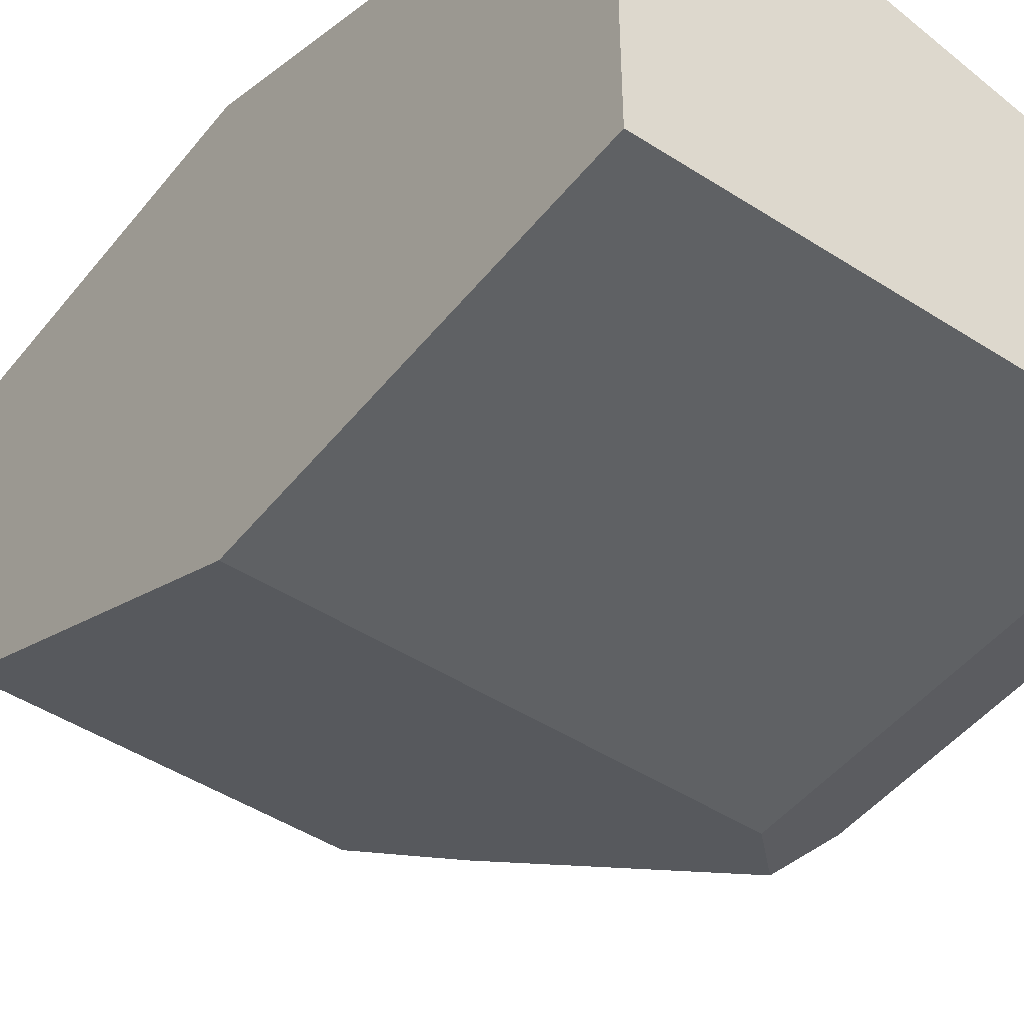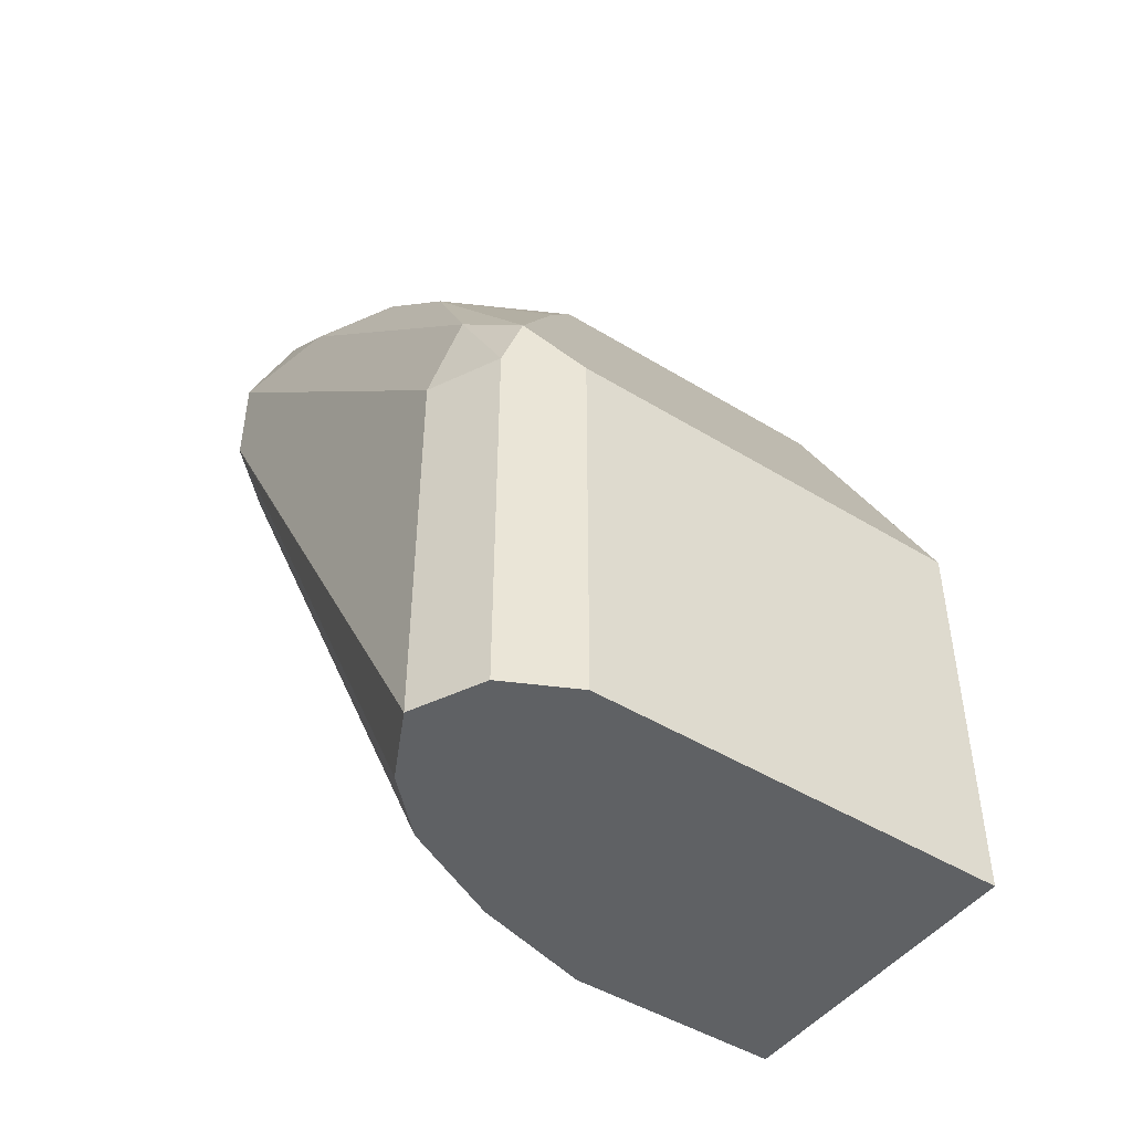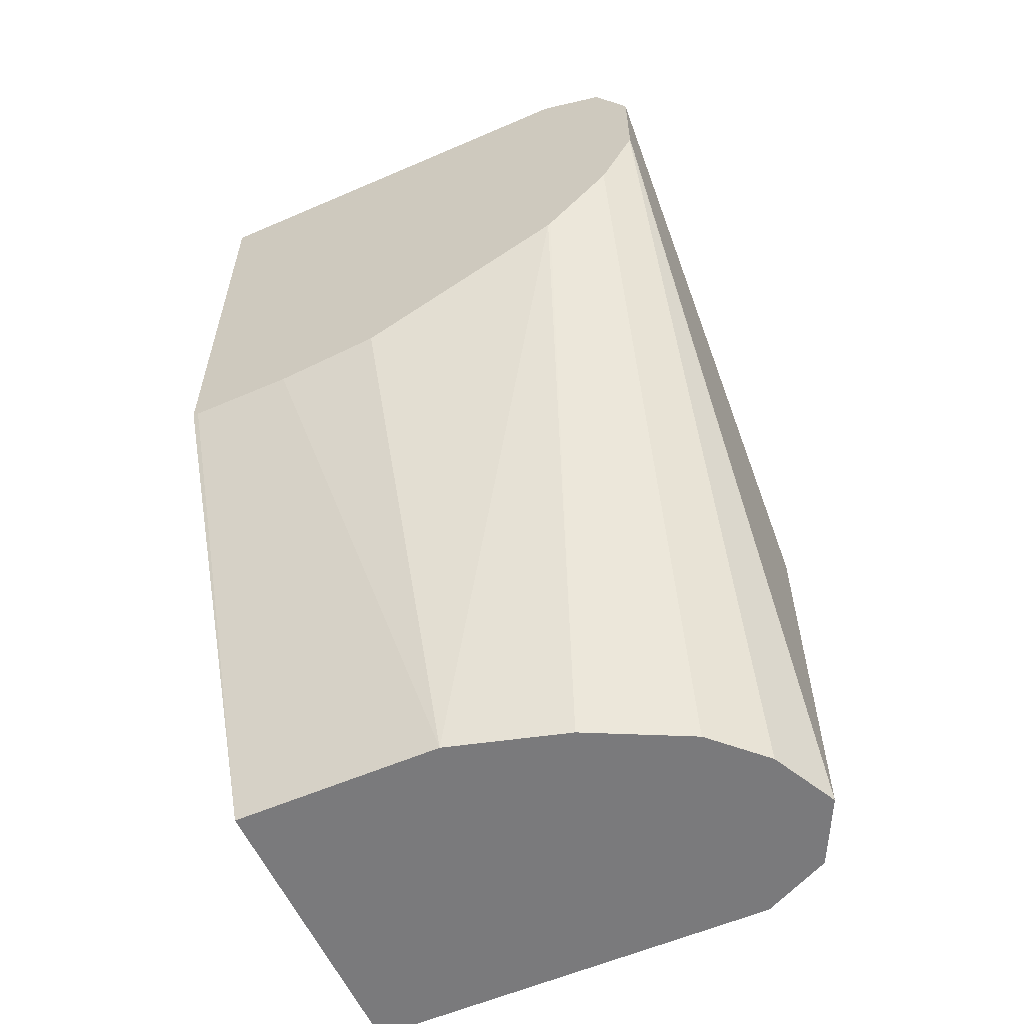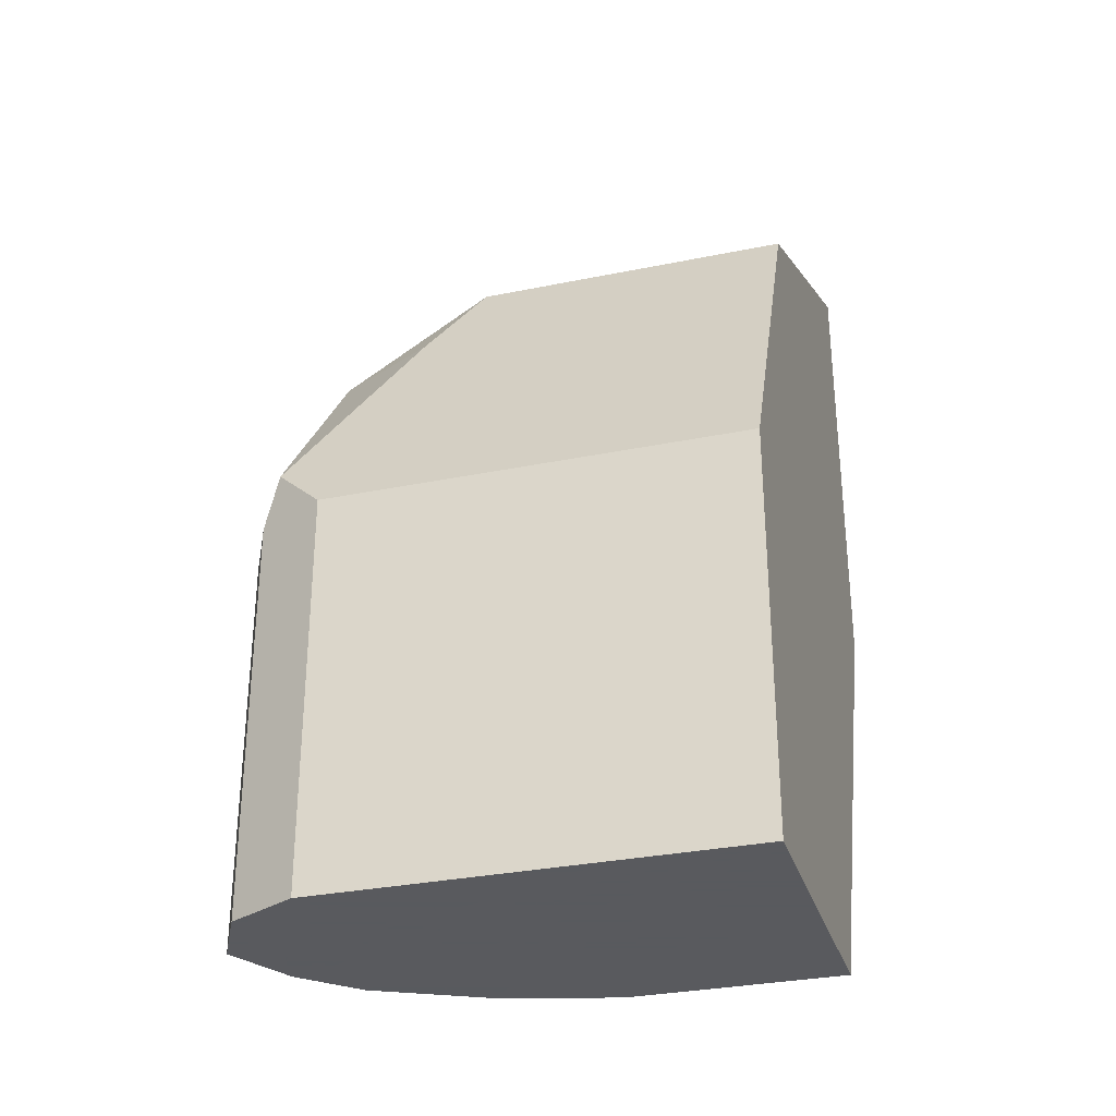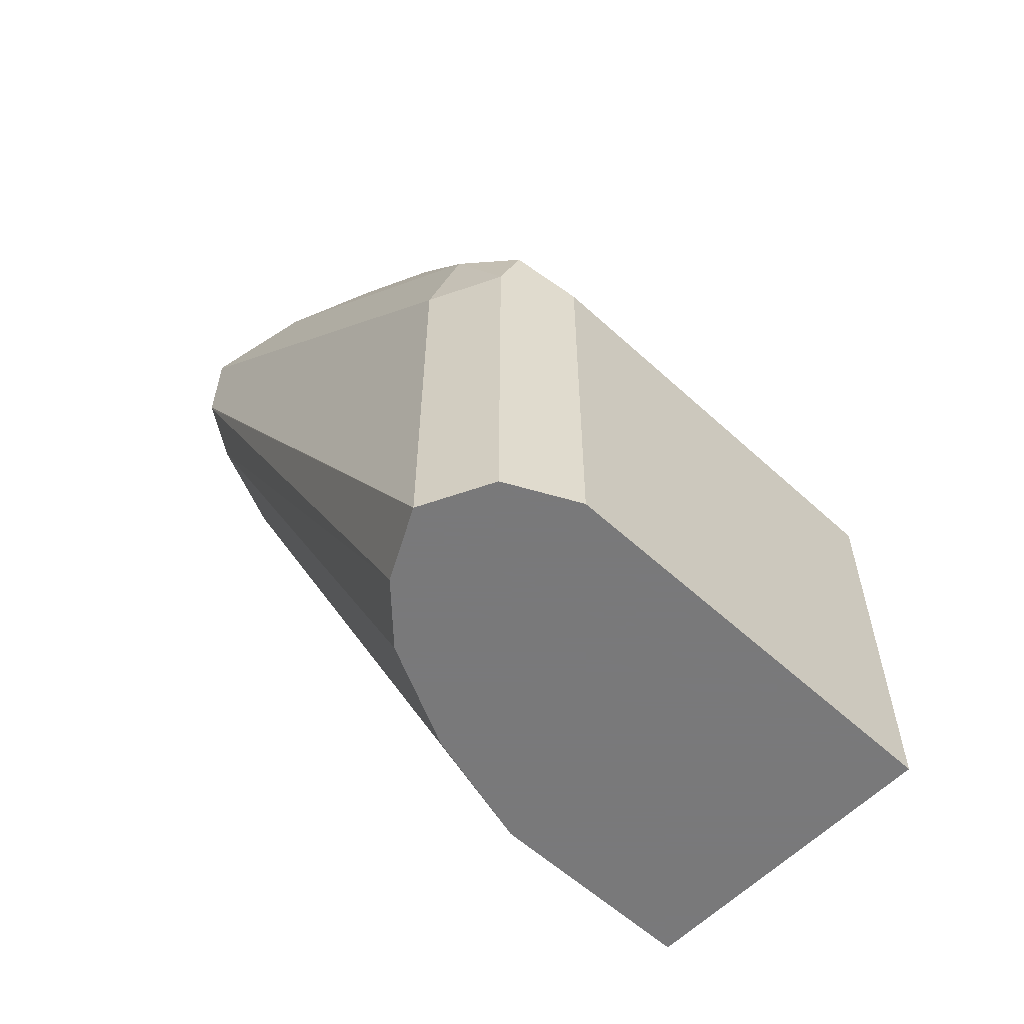
<metadata>
{"format":"obj","ext":"obj","renderer":"f3d","projection":"perspective","resolution":1024,"background":"white","views":[{"elev":-46.7,"azim":-36.3,"up":"+Z"},{"elev":-46.5,"azim":145.0,"up":"+Y"},{"elev":-58.2,"azim":24.1,"up":"+Y"},{"elev":-31.2,"azim":-163.7,"up":"+Y"},{"elev":-57.8,"azim":136.5,"up":"+Y"}]}
</metadata>
<code>
v -0.001722 0.3236 -0.6685
v 0.1273 0.3236 -0.6685
v -0.001722 0.3236 -0.573
v -0.001722 0.4457 -0.6685
v 0.1486 0.3236 -0.6579
v 0.1273 0.4457 -0.6685
v 0.06368 0.3236 -0.573
v 1.045e-05 0.4612 -0.5102
v -0.001722 0.4616 -0.5102
v -0.001722 0.5506 -0.6161
v 0.1592 0.3236 -0.6367
v 0.1486 0.4457 -0.6579
v 0.09549 0.5518 -0.6155
v 0.1433 0.4616 -0.6606
v 0.1008 0.3236 -0.5836
v 0.1273 0.4969 -0.5102
v 0.06368 0.4651 -0.5102
v 0.06284 0.465 -0.5102
v 0.03184 0.4612 -0.5102
v -0.001722 0.6044 -0.5102
v -0.001722 0.5518 -0.6155
v 0.1565 0.3236 -0.6314
v 0.1592 0.4457 -0.6367
v 0.1592 0.5412 -0.5102
v 0.159 0.5402 -0.5102
v 0.1512 0.4775 -0.6407
v 0.1273 0.5943 -0.5306
v 0.1273 0.5836 -0.5518
v 0.1433 0.5571 -0.581
v 0.1433 0.5253 -0.6128
v 0.1114 0.5253 -0.6287
v 0.1326 0.3236 -0.5996
v 0.1282 0.4976 -0.5102
v 0.1273 0.6044 -0.5102
v -0.001722 0.6043 -0.5105
v -0.001722 0.5943 -0.5306
v 0.1486 0.3236 -0.6155
v 0.1512 0.573 -0.5452
v 0.1592 0.5722 -0.5102
v 0.1486 0.5196 -0.5102
v 0.129 0.604 -0.5102
v 0.1486 0.5943 -0.52
v 0.1433 0.589 -0.5332
v 0.1483 0.519 -0.5102
v 0.1583 0.5747 -0.5102
v 0.159 0.573 -0.5102
v 0.1486 0.5943 -0.5102
f 13 29 30
f 13 30 31
f 13 31 14
f 15 33 16
f 14 30 26
f 15 32 33
f 13 28 29
f 14 31 30
f 13 27 28
f 11 24 25
f 13 21 36
f 12 26 23
f 12 14 26
f 11 25 22
f 11 39 24
f 11 23 39
f 10 21 13
f 8 20 9
f 20 34 35
f 13 36 27
f 22 25 37
f 27 43 28
f 23 38 39
f 42 47 45
f 41 47 42
f 38 46 39
f 38 45 46
f 38 42 45
f 32 44 33
f 32 40 44
f 32 37 40
f 29 42 38
f 29 43 42
f 8 34 20
f 27 42 43
f 27 41 42
f 27 34 41
f 27 35 34
f 27 36 35
f 26 29 38
f 26 30 29
f 25 40 37
f 23 26 38
f 8 41 34
f 28 43 29
f 8 45 47
f 2 12 5
f 2 6 12
f 1 6 2
f 1 4 6
f 1 10 4
f 1 21 10
f 1 36 21
f 1 35 36
f 1 20 35
f 1 9 20
f 1 3 9
f 1 7 3
f 1 15 7
f 1 32 15
f 1 37 32
f 1 11 22
f 1 5 11
f 1 2 5
f 8 47 41
f 3 7 19
f 3 19 8
f 1 22 37
f 4 10 6
f 3 8 9
f 8 39 46
f 8 24 39
f 8 40 25
f 8 44 40
f 8 33 44
f 8 16 33
f 8 17 16
f 8 18 17
f 8 46 45
f 8 25 24
f 7 18 19
f 8 19 18
f 5 23 11
f 6 13 14
f 6 10 13
f 7 15 16
f 7 16 17
f 7 17 18
f 6 14 12
f 5 12 23

</code>
